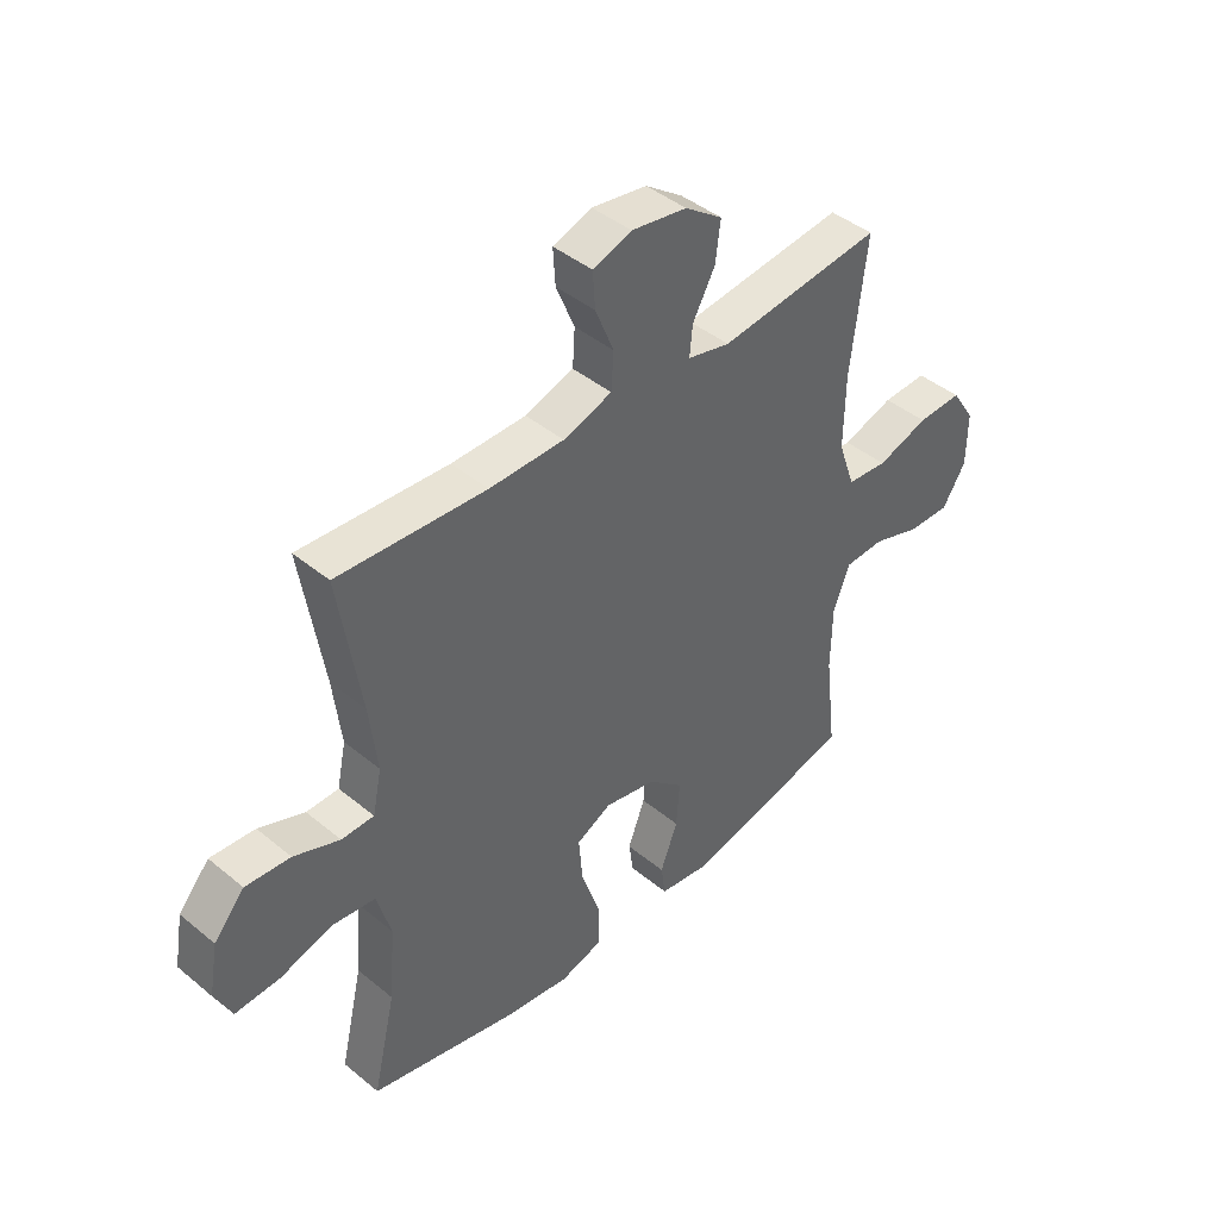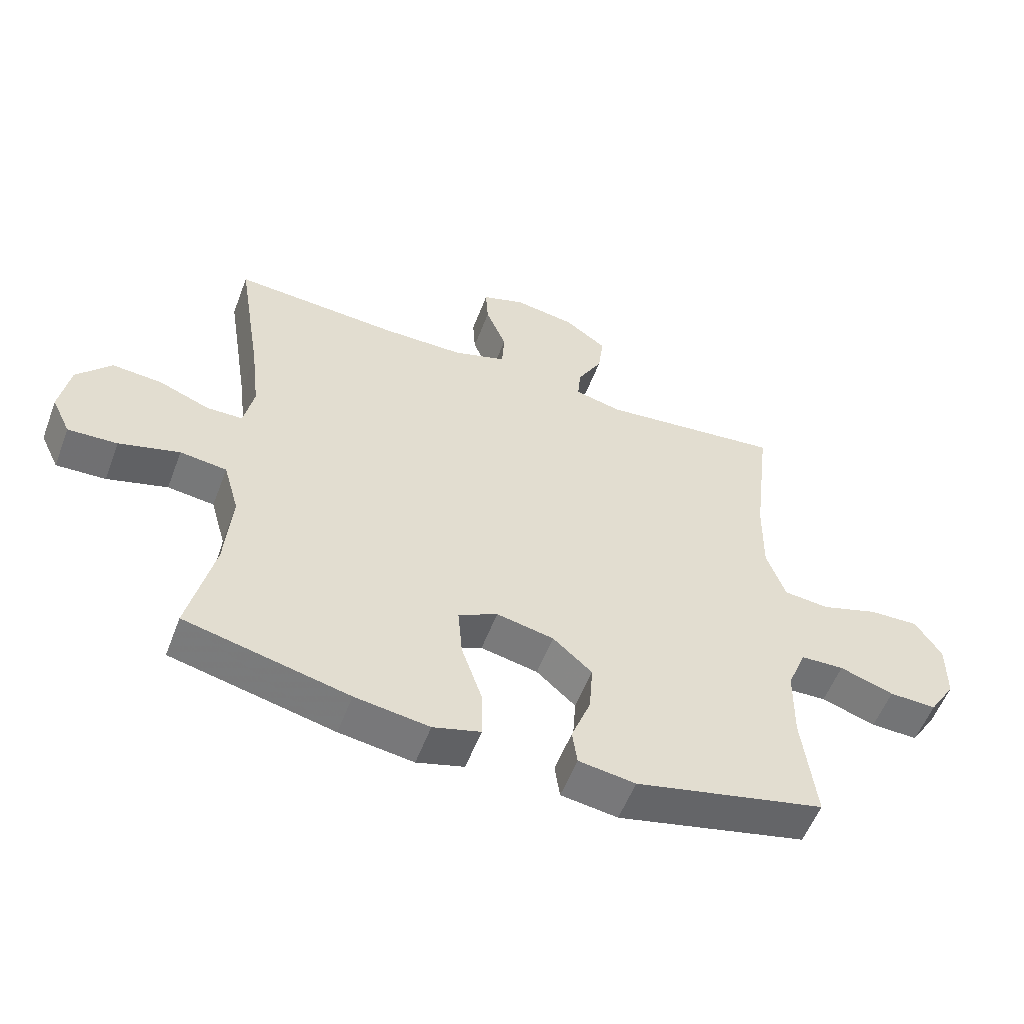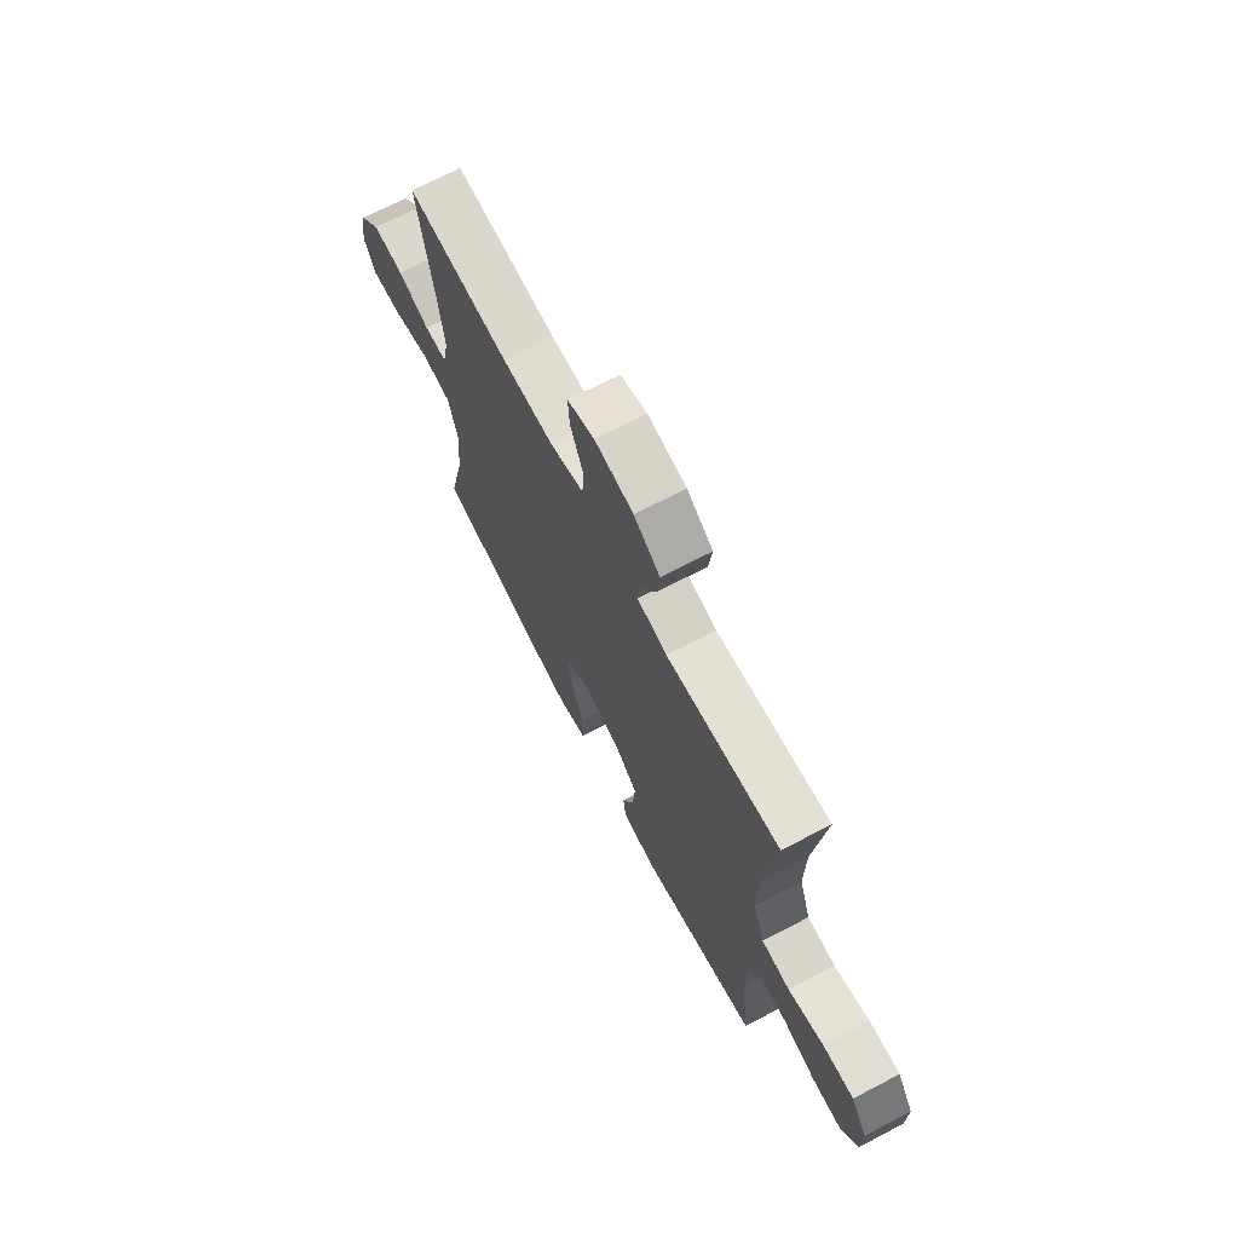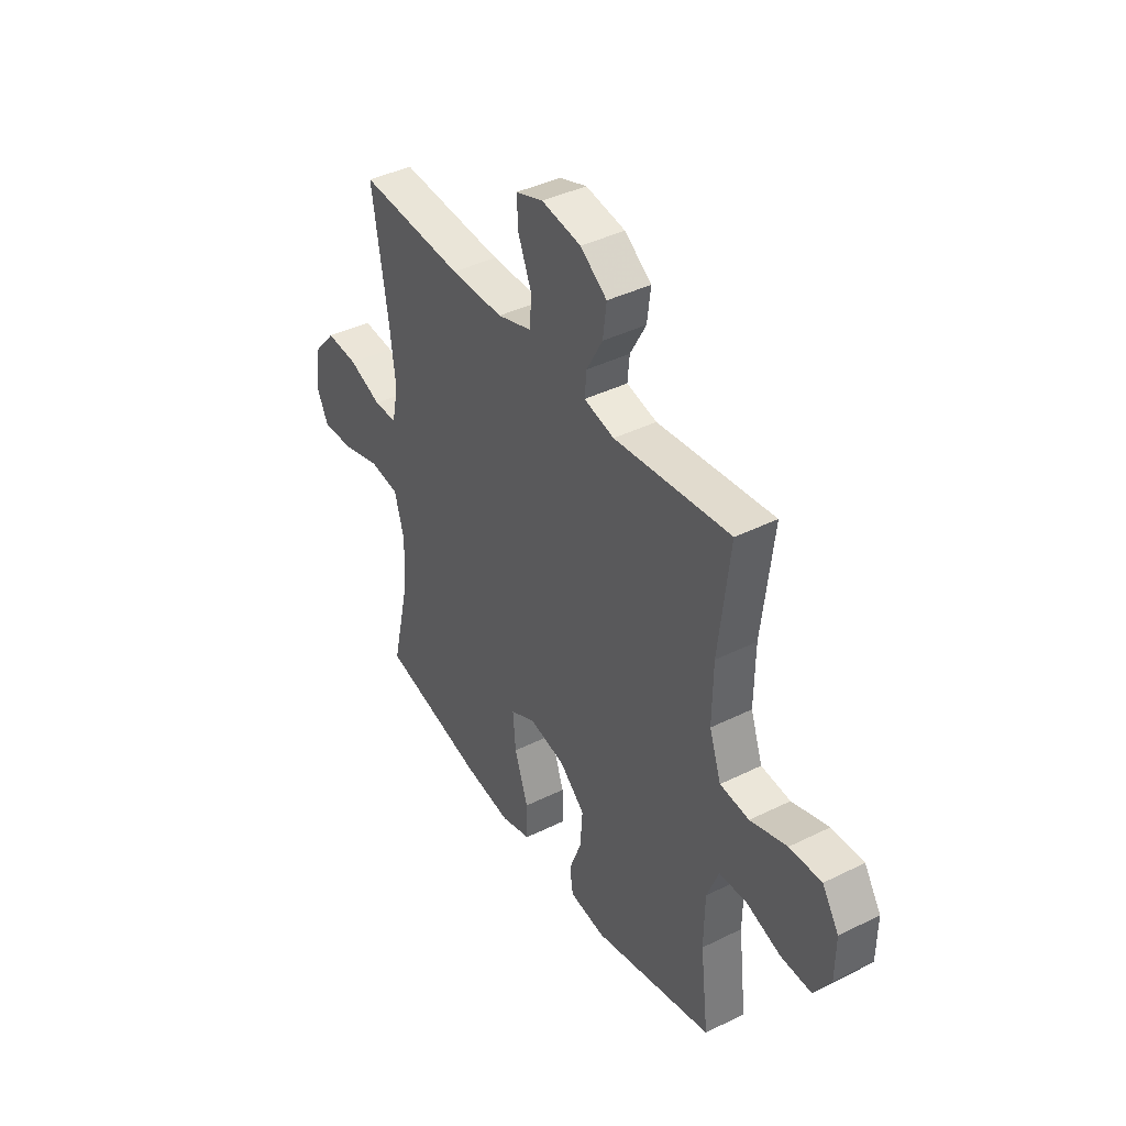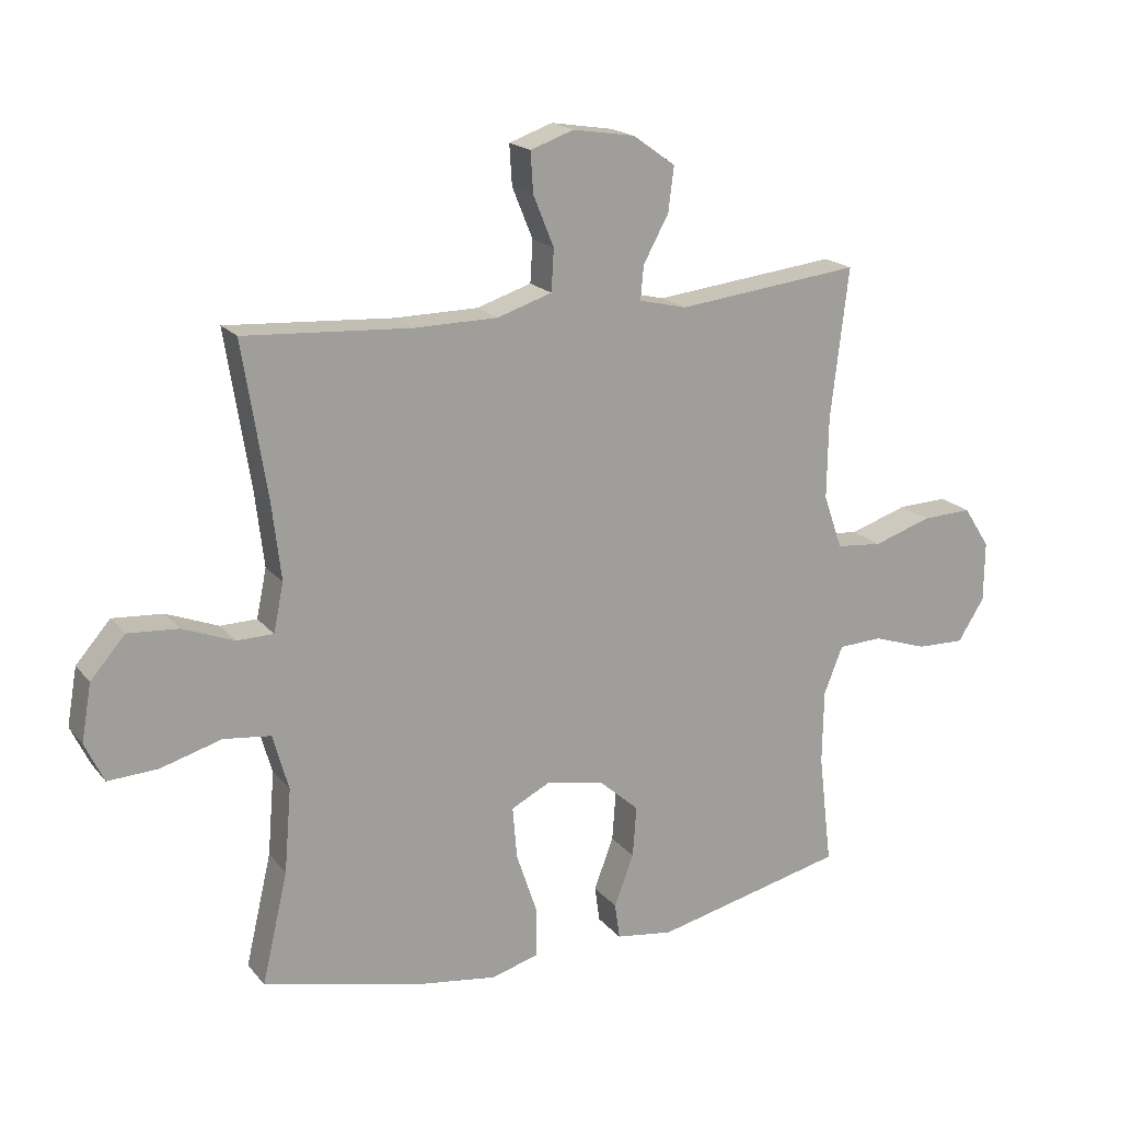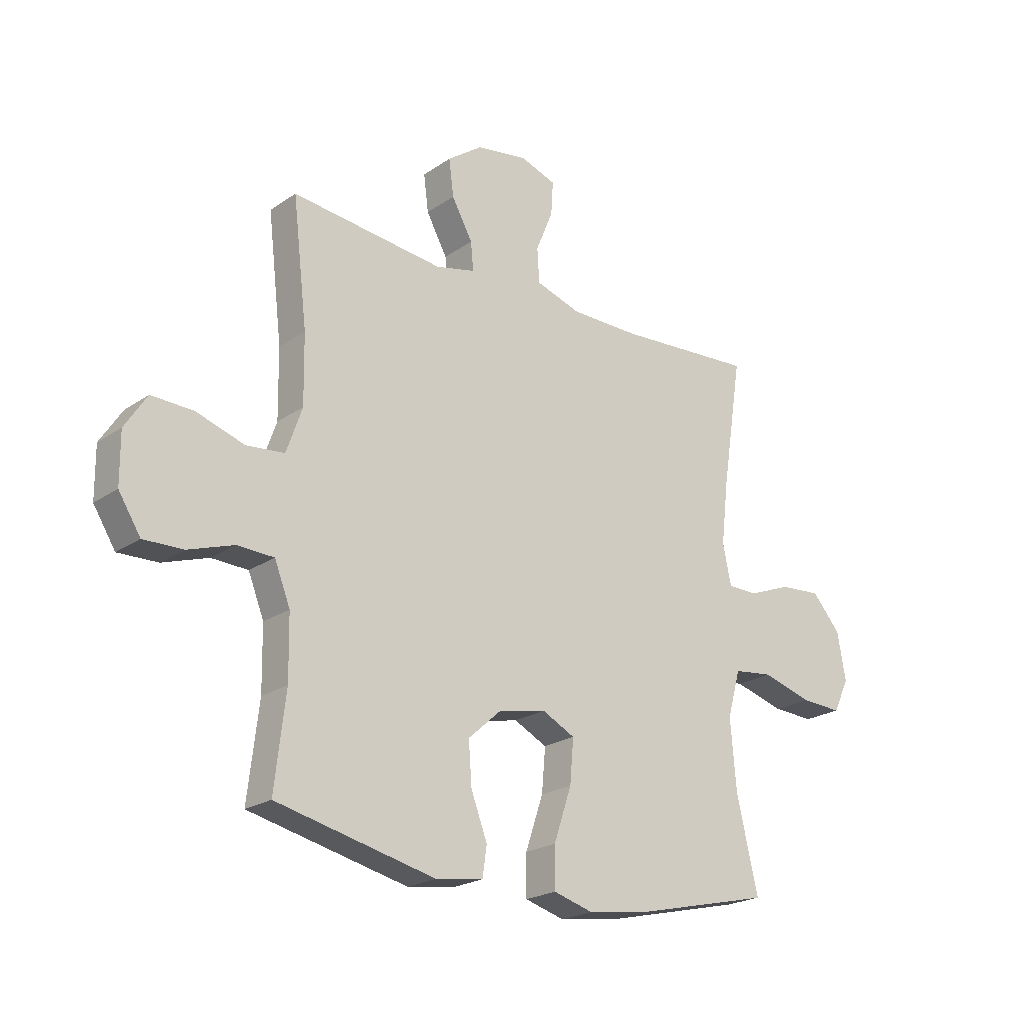
<metadata>
{"format":"obj","ext":"obj","renderer":"f3d","projection":"perspective","resolution":1024,"background":"white","views":[{"elev":43.0,"azim":134.3,"up":"+Z"},{"elev":-55.8,"azim":159.3,"up":"+Z"},{"elev":69.9,"azim":-117.5,"up":"+Z"},{"elev":40.7,"azim":-121.2,"up":"+Z"},{"elev":18.6,"azim":153.3,"up":"+Z"},{"elev":-21.9,"azim":-40.0,"up":"+Z"}]}
</metadata>
<code>
v -0.5 0.07 -0.5
v -0.479 0.07 -0.322
v -0.481 0.07 -0.204
v -0.511 0.07 -0.128
v -0.581 0.07 -0.125
v -0.668 0.07 -0.154
v -0.744 0.07 -0.156
v -0.786 0.07 -0.089
v -0.787 0.07 0.007
v -0.745 0.07 0.072
v -0.665 0.07 0.069
v -0.573 0.07 0.039
v -0.5 0.07 0.046
v -0.47 0.07 0.132
v -0.472 0.07 0.262
v -0.5 0.07 0.5
v -0.208 0.07 0.467
v -0.132 0.07 0.485
v -0.137 0.07 0.539
v -0.177 0.07 0.612
v -0.186 0.07 0.683
v -0.119 0.07 0.731
v -0.02 0.07 0.747
v 0.049 0.07 0.723
v 0.045 0.07 0.659
v 0.012 0.07 0.578
v 0.016 0.07 0.512
v 0.103 0.07 0.484
v 0.236 0.07 0.483
v 0.5 0.07 0.5
v 0.461 0.07 0.253
v 0.447 0.07 0.133
v 0.463 0.07 0.056
v 0.521 0.07 0.055
v 0.603 0.07 0.087
v 0.683 0.07 0.093
v 0.738 0.07 0.03
v 0.754 0.07 -0.061
v 0.724 0.07 -0.124
v 0.645 0.07 -0.12
v 0.548 0.07 -0.092
v 0.473 0.07 -0.101
v 0.448 0.07 -0.19
v 0.459 0.07 -0.323
v 0.5 0.07 -0.5
v 0.238 0.07 -0.561
v 0.119 0.07 -0.578
v 0.043 0.07 -0.556
v 0.043 0.07 -0.479
v 0.077 0.07 -0.378
v 0.084 0.07 -0.295
v 0.021 0.07 -0.263
v -0.071 0.07 -0.282
v -0.134 0.07 -0.338
v -0.128 0.07 -0.419
v -0.097 0.07 -0.501
v -0.105 0.07 -0.558
v -0.196 0.07 -0.571
v -0.5 0 -0.5
v -0.479 0 -0.322
v -0.481 0 -0.204
v -0.511 0 -0.128
v -0.581 0 -0.125
v -0.668 0 -0.154
v -0.744 0 -0.156
v -0.786 0 -0.089
v -0.787 0 0.007
v -0.745 0 0.072
v -0.665 0 0.069
v -0.573 0 0.039
v -0.5 0 0.046
v -0.47 0 0.132
v -0.472 0 0.262
v -0.5 0 0.5
v -0.208 0 0.467
v -0.132 0 0.485
v -0.137 0 0.539
v -0.177 0 0.612
v -0.186 0 0.683
v -0.119 0 0.731
v -0.02 0 0.747
v 0.049 0 0.723
v 0.045 0 0.659
v 0.012 0 0.578
v 0.016 0 0.512
v 0.103 0 0.484
v 0.236 0 0.483
v 0.5 0 0.5
v 0.461 0 0.253
v 0.447 0 0.133
v 0.463 0 0.056
v 0.521 0 0.055
v 0.603 0 0.087
v 0.683 0 0.093
v 0.738 0 0.03
v 0.754 0 -0.061
v 0.724 0 -0.124
v 0.645 0 -0.12
v 0.548 0 -0.092
v 0.473 0 -0.101
v 0.448 0 -0.19
v 0.459 0 -0.323
v 0.5 0 -0.5
v 0.238 0 -0.561
v 0.119 0 -0.578
v 0.043 0 -0.556
v 0.043 0 -0.479
v 0.077 0 -0.378
v 0.084 0 -0.295
v 0.021 0 -0.263
v -0.071 0 -0.282
v -0.134 0 -0.338
v -0.128 0 -0.419
v -0.097 0 -0.501
v -0.105 0 -0.558
v -0.196 0 -0.571
f 55 56 57 58
f 54 55 58 1
f 53 54 1 2
f 52 53 2 3
f 47 48 49 50
f 47 50 51
f 44 45 46 47
f 43 44 47 51
f 42 43 51 52
f 38 39 40 41
f 38 41 42
f 37 38 42
f 34 35 36 37
f 33 34 37 42
f 32 33 42 52
f 29 30 31
f 28 29 31 32
f 27 28 32 52
f 23 24 25 26
f 19 20 21 22
f 18 19 22 23
f 15 16 17
f 14 15 17 18
f 13 14 18
f 9 10 11 12
f 9 12 13
f 8 9 13
f 5 6 7 8
f 4 5 8 13
f 3 4 13 18
f 27 52 3 18
f 18 23 26 27
f 116 115 114 113
f 59 116 113 112
f 60 59 112 111
f 61 60 111 110
f 108 107 106 105
f 109 108 105
f 105 104 103 102
f 109 105 102 101
f 110 109 101 100
f 99 98 97 96
f 100 99 96
f 100 96 95
f 95 94 93 92
f 100 95 92 91
f 110 100 91 90
f 89 88 87
f 90 89 87 86
f 110 90 86 85
f 84 83 82 81
f 80 79 78 77
f 81 80 77 76
f 75 74 73
f 76 75 73 72
f 76 72 71
f 70 69 68 67
f 71 70 67
f 71 67 66
f 66 65 64 63
f 71 66 63 62
f 76 71 62 61
f 76 61 110 85
f 85 84 81 76
f 1 59 60 2
f 2 60 61 3
f 3 61 62 4
f 4 62 63 5
f 5 63 64 6
f 6 64 65 7
f 7 65 66 8
f 8 66 67 9
f 9 67 68 10
f 10 68 69 11
f 11 69 70 12
f 12 70 71 13
f 13 71 72 14
f 14 72 73 15
f 15 73 74 16
f 16 74 75 17
f 17 75 76 18
f 18 76 77 19
f 19 77 78 20
f 20 78 79 21
f 21 79 80 22
f 22 80 81 23
f 23 81 82 24
f 24 82 83 25
f 25 83 84 26
f 26 84 85 27
f 27 85 86 28
f 28 86 87 29
f 29 87 88 30
f 30 88 89 31
f 31 89 90 32
f 32 90 91 33
f 33 91 92 34
f 34 92 93 35
f 35 93 94 36
f 36 94 95 37
f 37 95 96 38
f 38 96 97 39
f 39 97 98 40
f 40 98 99 41
f 41 99 100 42
f 42 100 101 43
f 43 101 102 44
f 44 102 103 45
f 45 103 104 46
f 46 104 105 47
f 47 105 106 48
f 48 106 107 49
f 49 107 108 50
f 50 108 109 51
f 51 109 110 52
f 52 110 111 53
f 53 111 112 54
f 54 112 113 55
f 55 113 114 56
f 56 114 115 57
f 57 115 116 58
f 58 116 59 1

</code>
